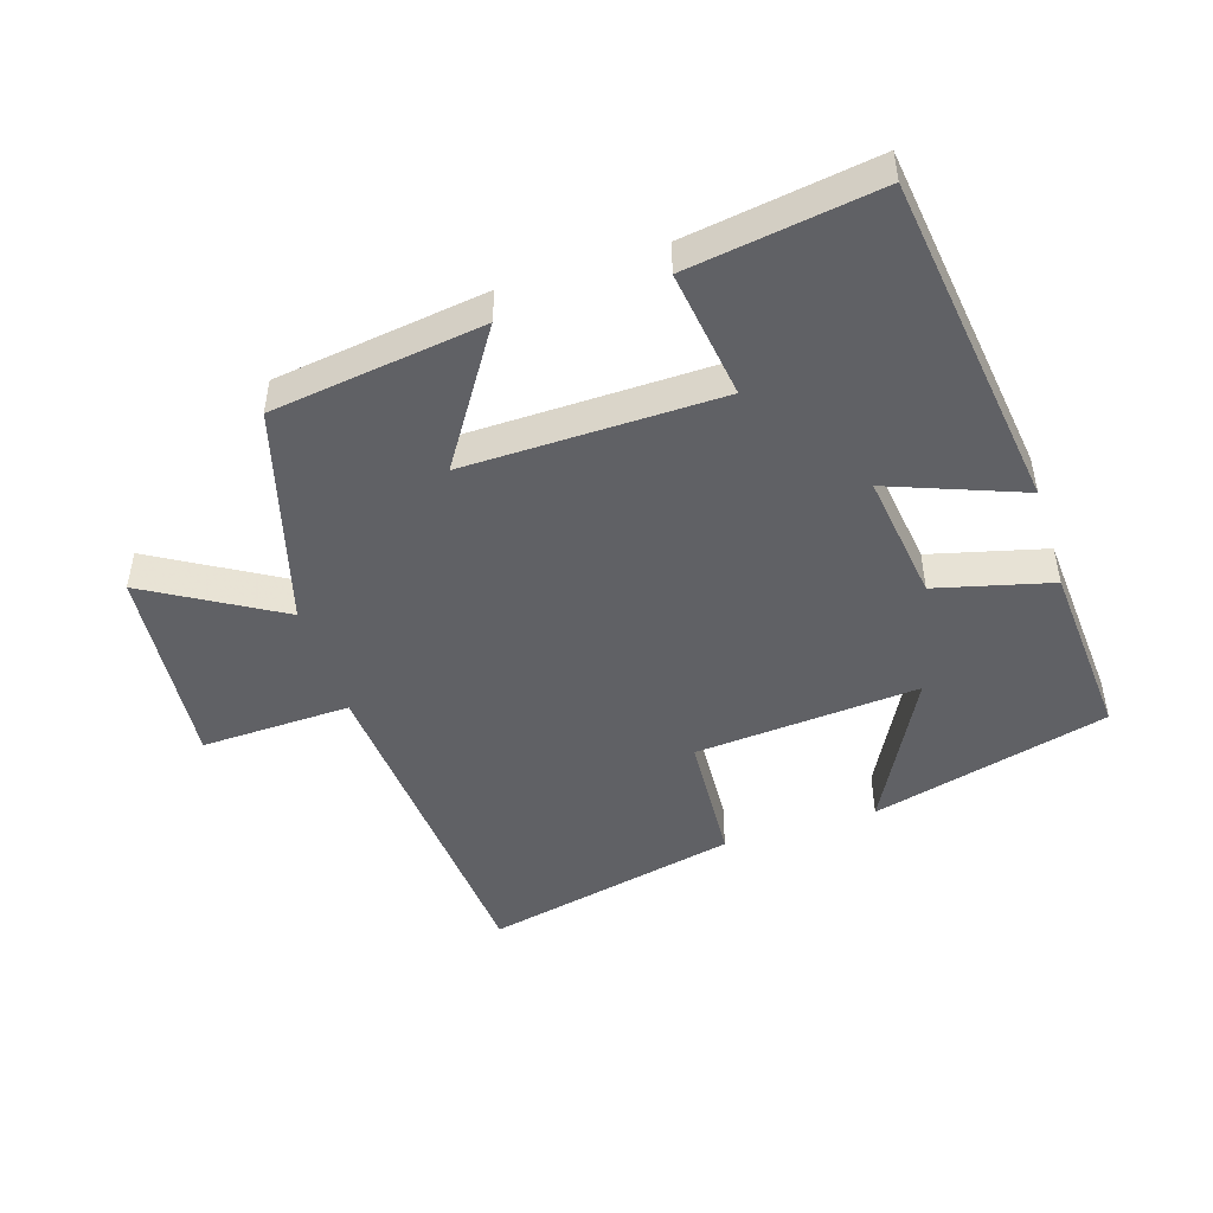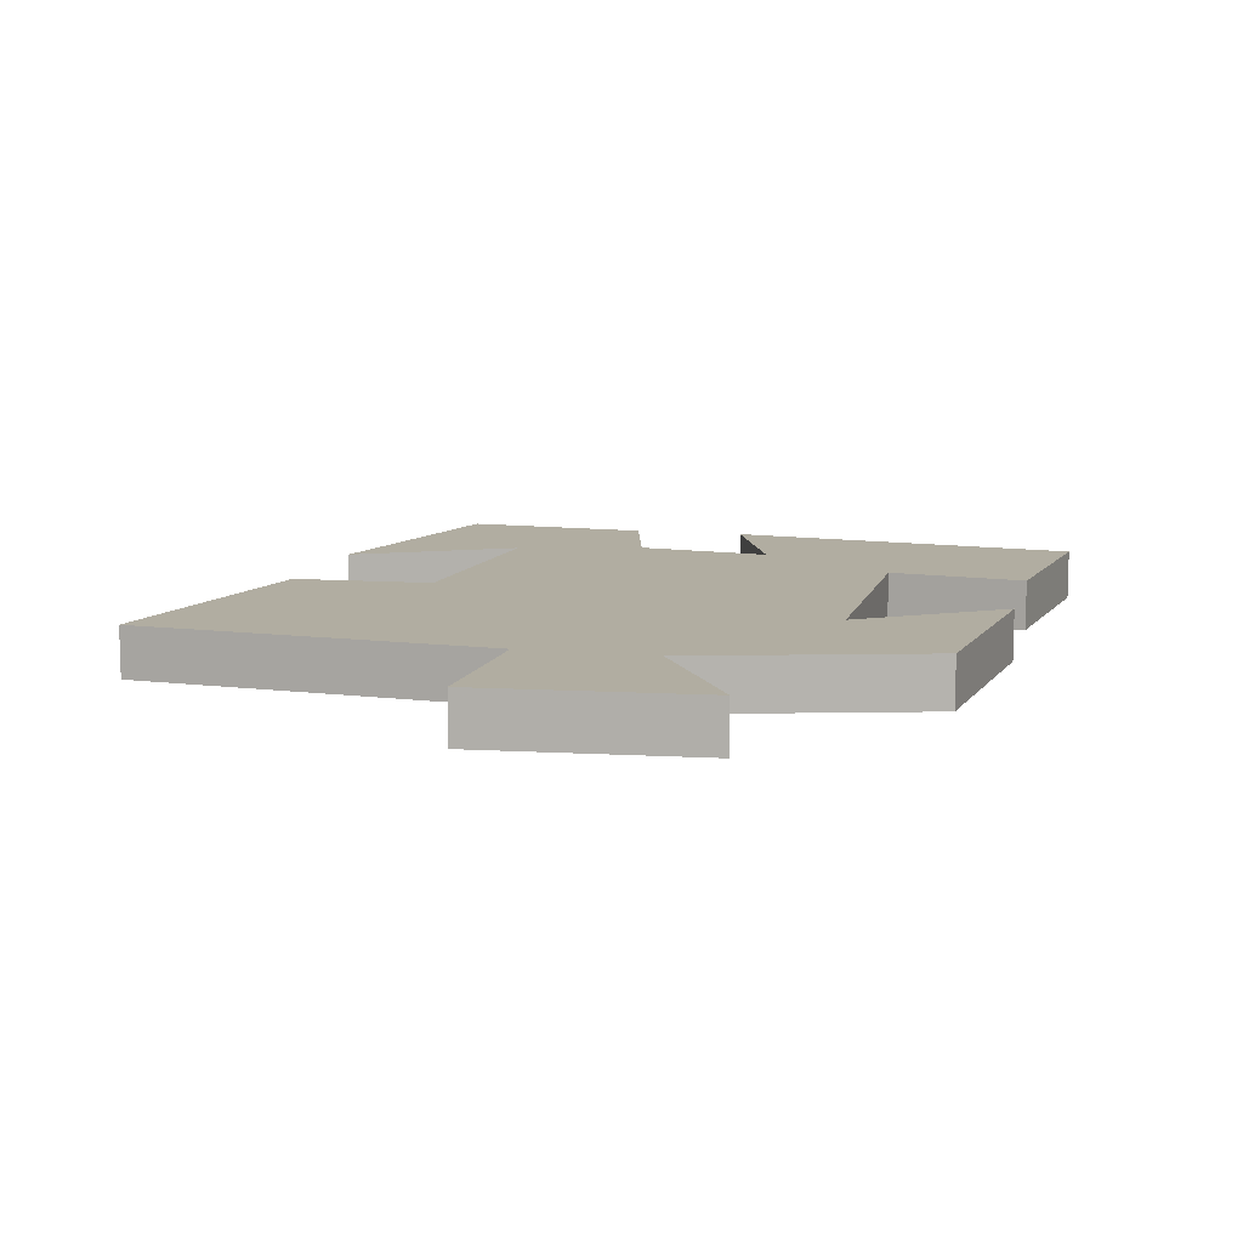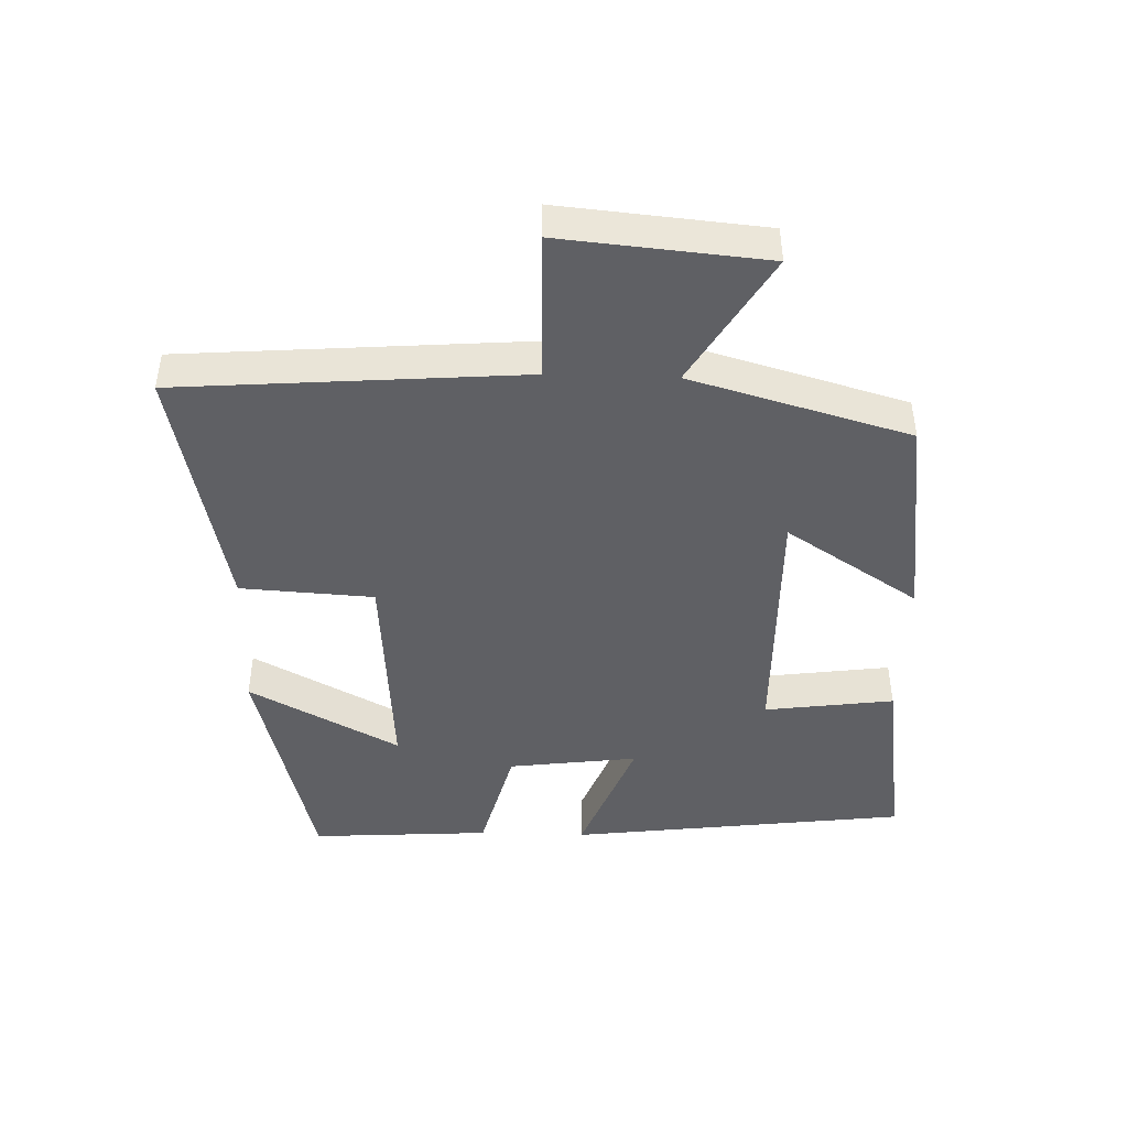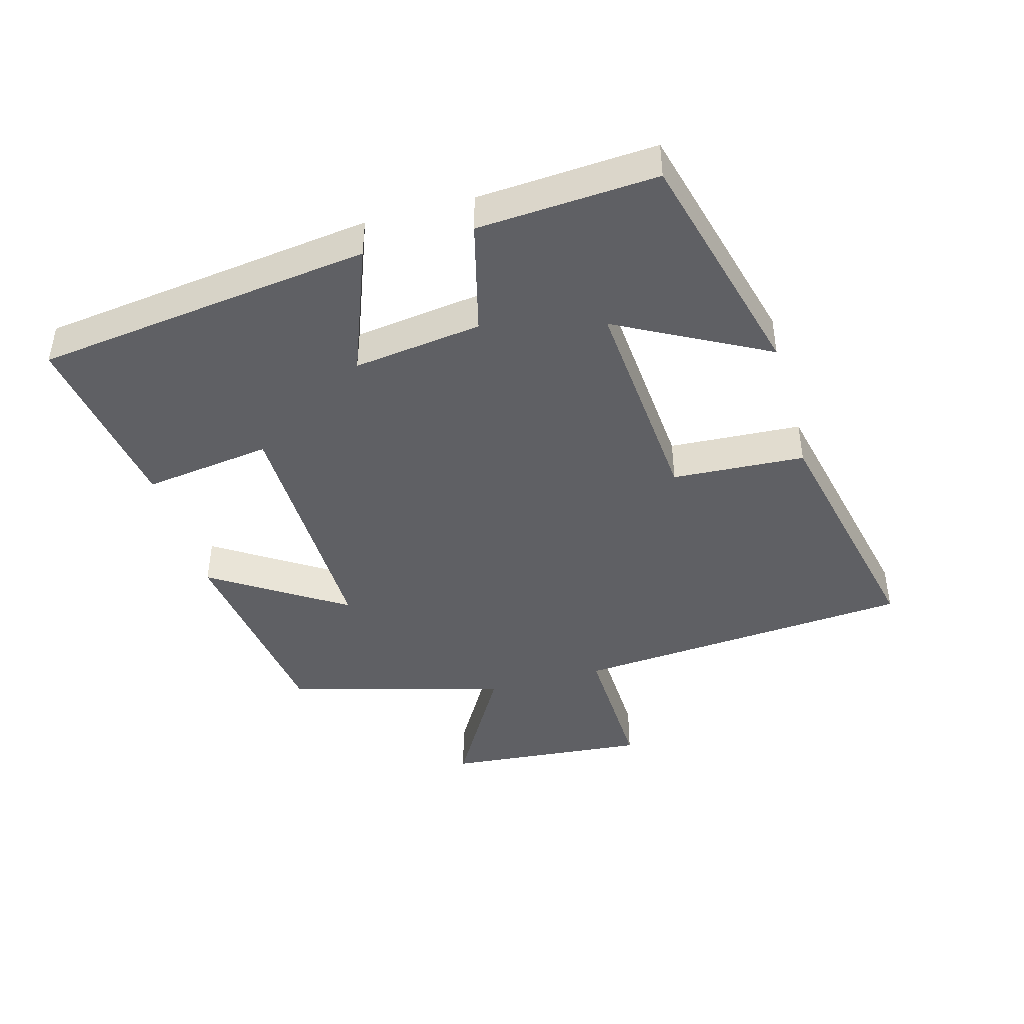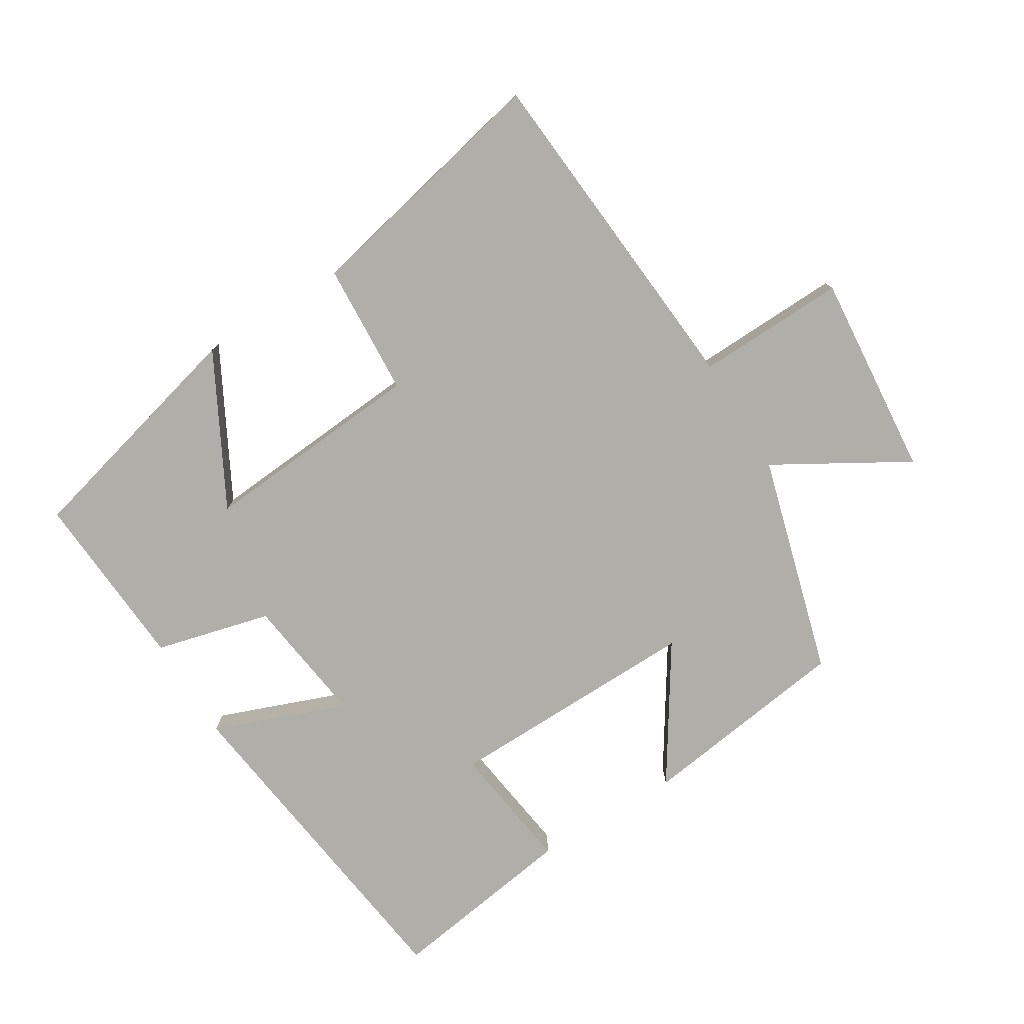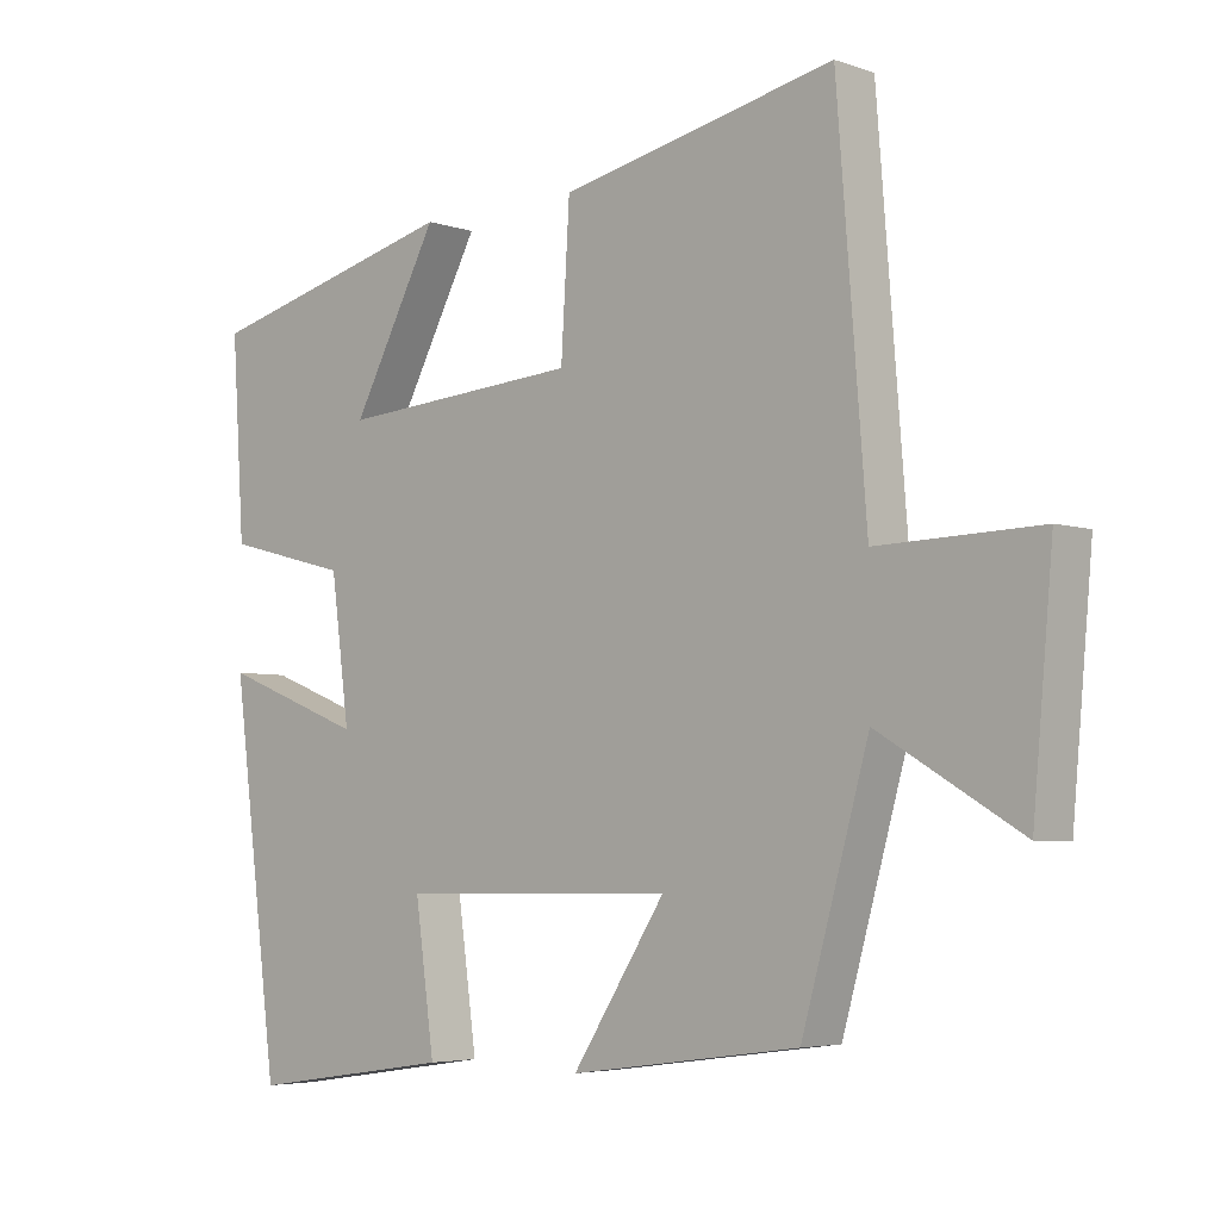
<metadata>
{"format":"obj","ext":"obj","renderer":"f3d","projection":"perspective","resolution":1024,"background":"white","views":[{"elev":-47.7,"azim":-162.2,"up":"+Y"},{"elev":10.3,"azim":103.3,"up":"+Y"},{"elev":-44.7,"azim":88.1,"up":"+Y"},{"elev":-43.3,"azim":-74.3,"up":"+Y"},{"elev":-77.5,"azim":31.7,"up":"+Y"},{"elev":-4.6,"azim":42.6,"up":"+Z"}]}
</metadata>
<code>
v -0.434 0.07 -0.543
v -0.5 0.07 -0.029
v -0.299 0.07 -0.106
v -0.325 0.07 0.09
v -0.5 0.07 0.135
v -0.518 0.07 0.408
v -0.157 0.07 0.5
v -0.279 0.07 0.272
v 0.061 0.07 0.298
v 0.073 0.07 0.5
v 0.459 0.07 0.583
v 0.5 0.07 0.062
v 0.727 0.07 0.069
v 0.699 0.07 -0.241
v 0.5 0.07 -0.124
v 0.406 0.07 -0.456
v 0.084 0.07 -0.5
v 0.215 0.07 -0.298
v -0.173 0.07 -0.304
v -0.146 0.07 -0.5
v -0.434 0 -0.543
v -0.5 0 -0.029
v -0.299 0 -0.106
v -0.325 0 0.09
v -0.5 0 0.135
v -0.518 0 0.408
v -0.157 0 0.5
v -0.279 0 0.272
v 0.061 0 0.298
v 0.073 0 0.5
v 0.459 0 0.583
v 0.5 0 0.062
v 0.727 0 0.069
v 0.699 0 -0.241
v 0.5 0 -0.124
v 0.406 0 -0.456
v 0.084 0 -0.5
v 0.215 0 -0.298
v -0.173 0 -0.304
v -0.146 0 -0.5
f 19 20 1 2
f 15 16 17 18
f 15 18 19
f 12 13 14 15
f 9 10 11 12
f 8 9 12 15
f 5 6 7 8
f 4 5 8
f 3 4 8 15
f 19 2 3
f 3 15 19
f 22 21 40 39
f 38 37 36 35
f 39 38 35
f 35 34 33 32
f 32 31 30 29
f 35 32 29 28
f 28 27 26 25
f 28 25 24
f 35 28 24 23
f 23 22 39
f 39 35 23
f 1 21 22 2
f 2 22 23 3
f 3 23 24 4
f 4 24 25 5
f 5 25 26 6
f 6 26 27 7
f 7 27 28 8
f 8 28 29 9
f 9 29 30 10
f 10 30 31 11
f 11 31 32 12
f 12 32 33 13
f 13 33 34 14
f 14 34 35 15
f 15 35 36 16
f 16 36 37 17
f 17 37 38 18
f 18 38 39 19
f 19 39 40 20
f 20 40 21 1

</code>
